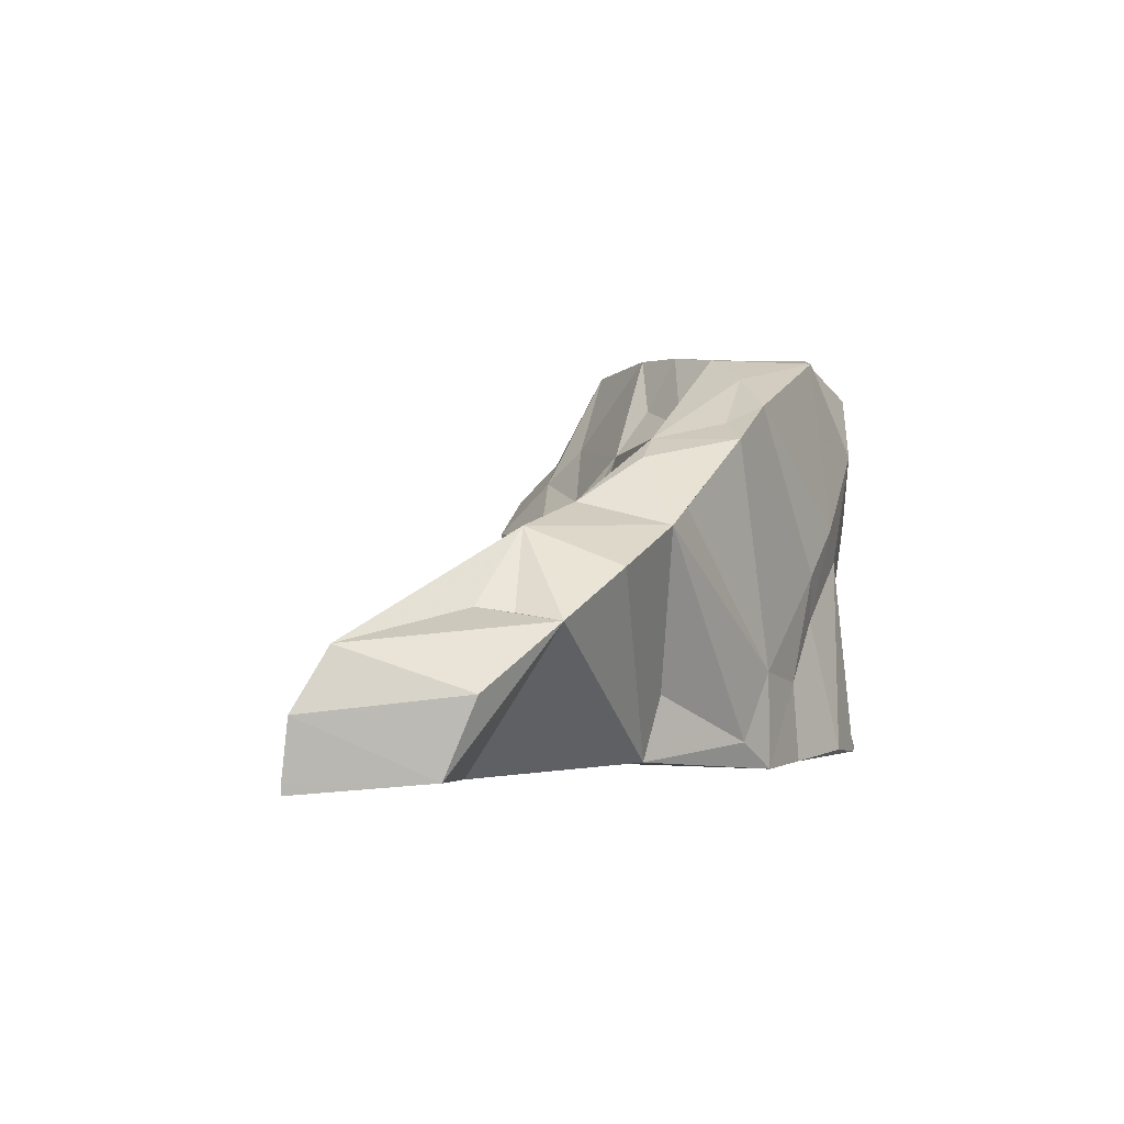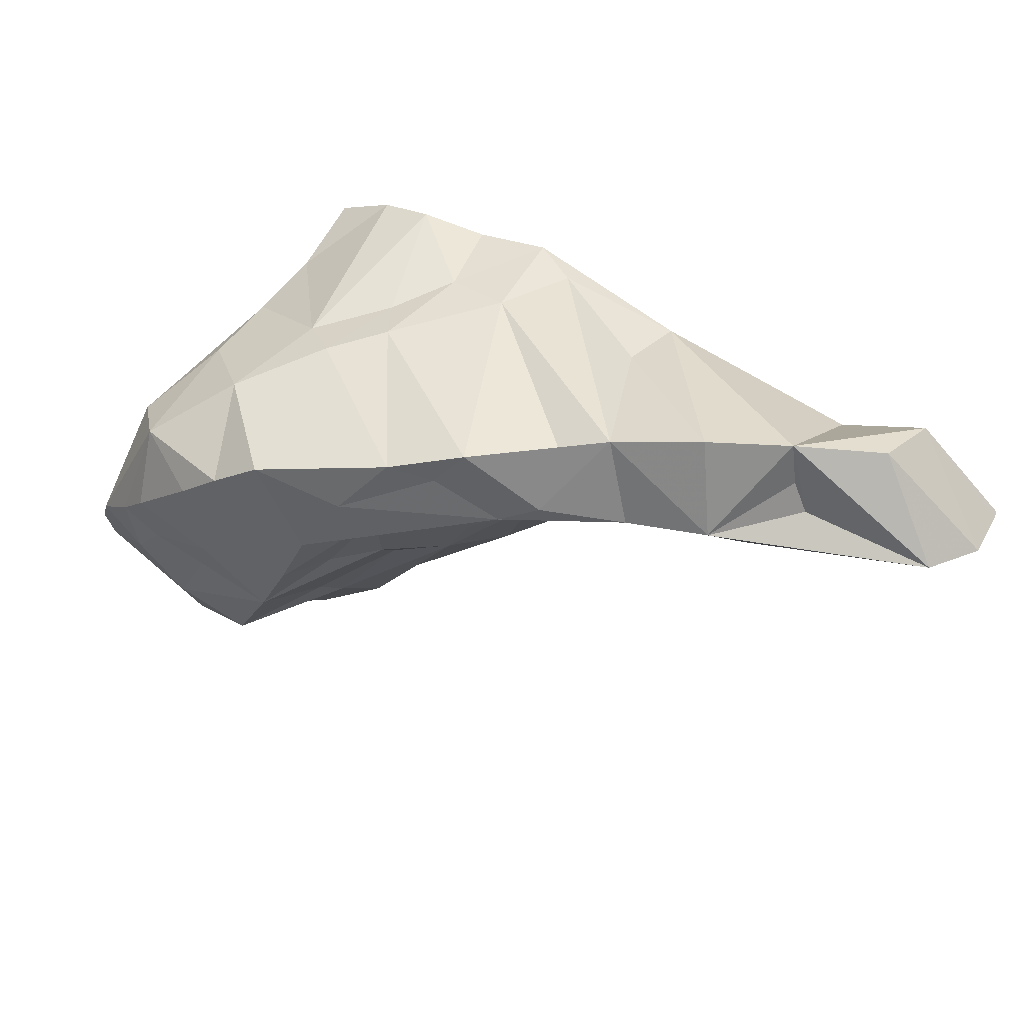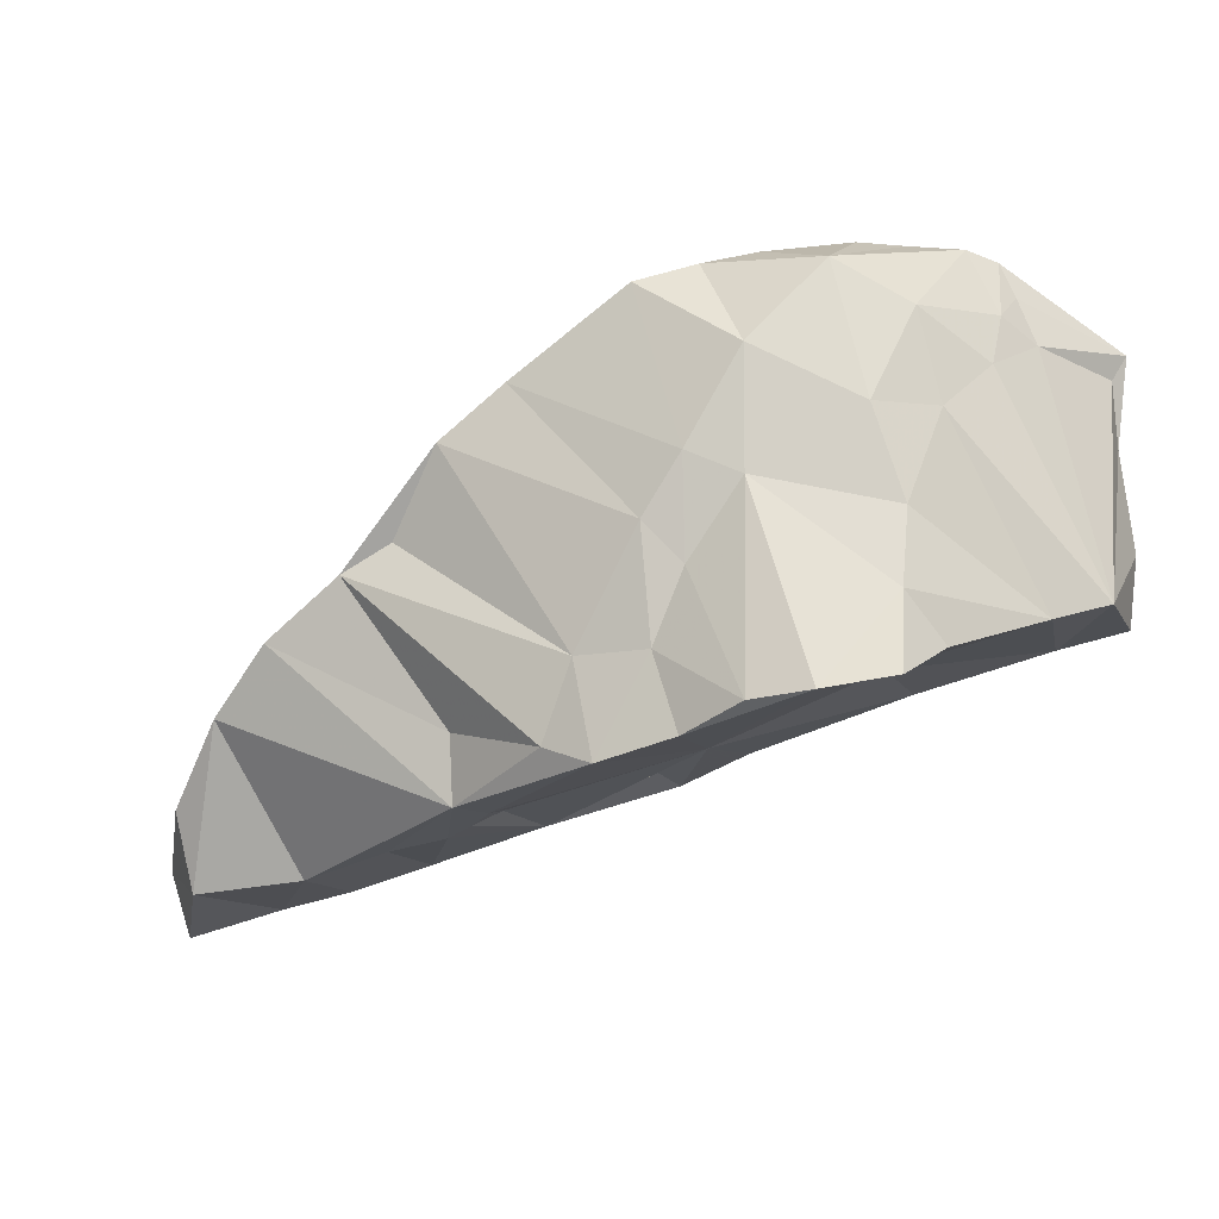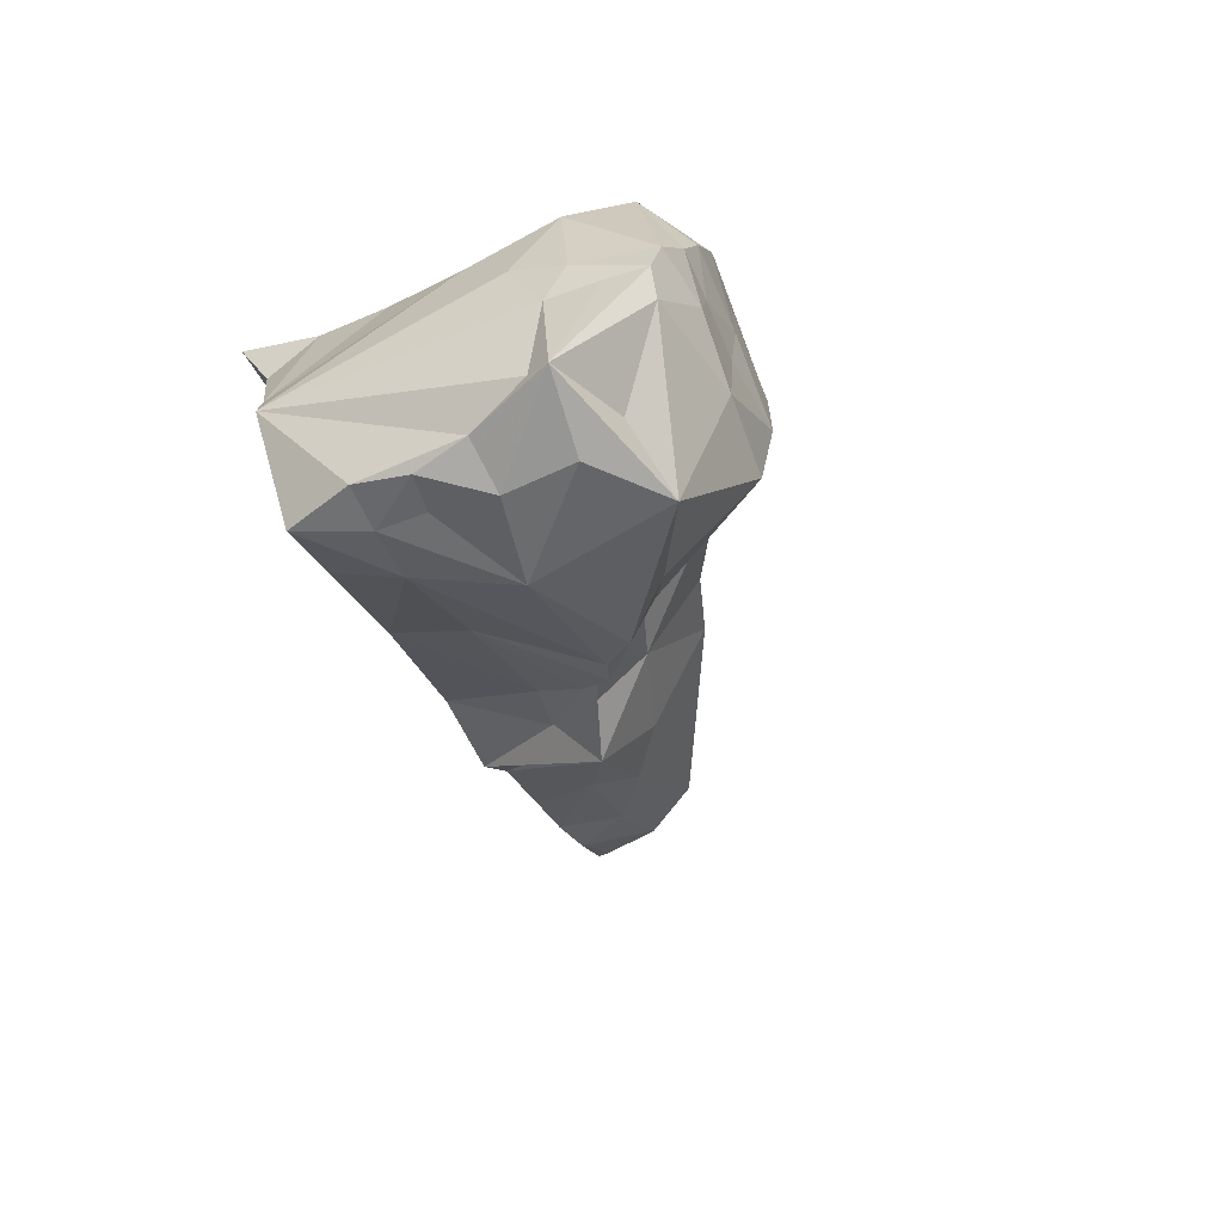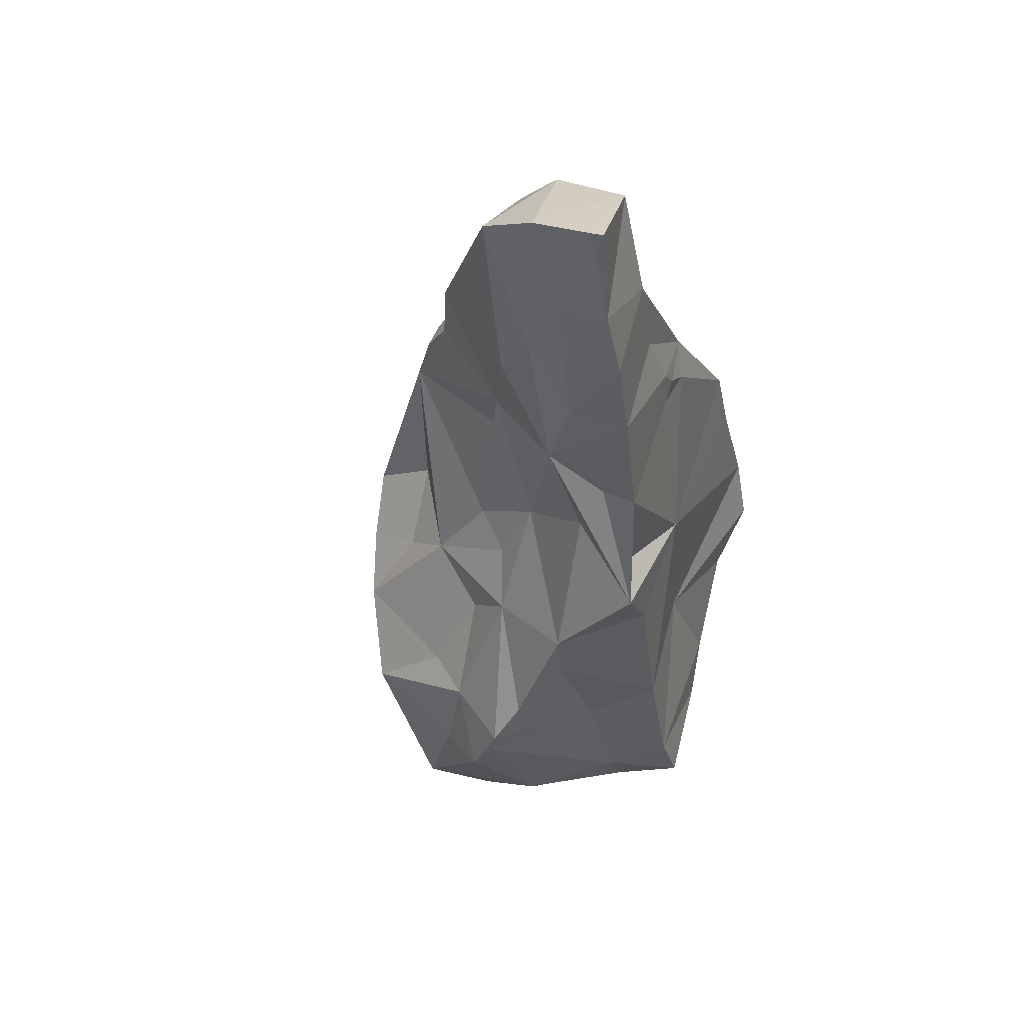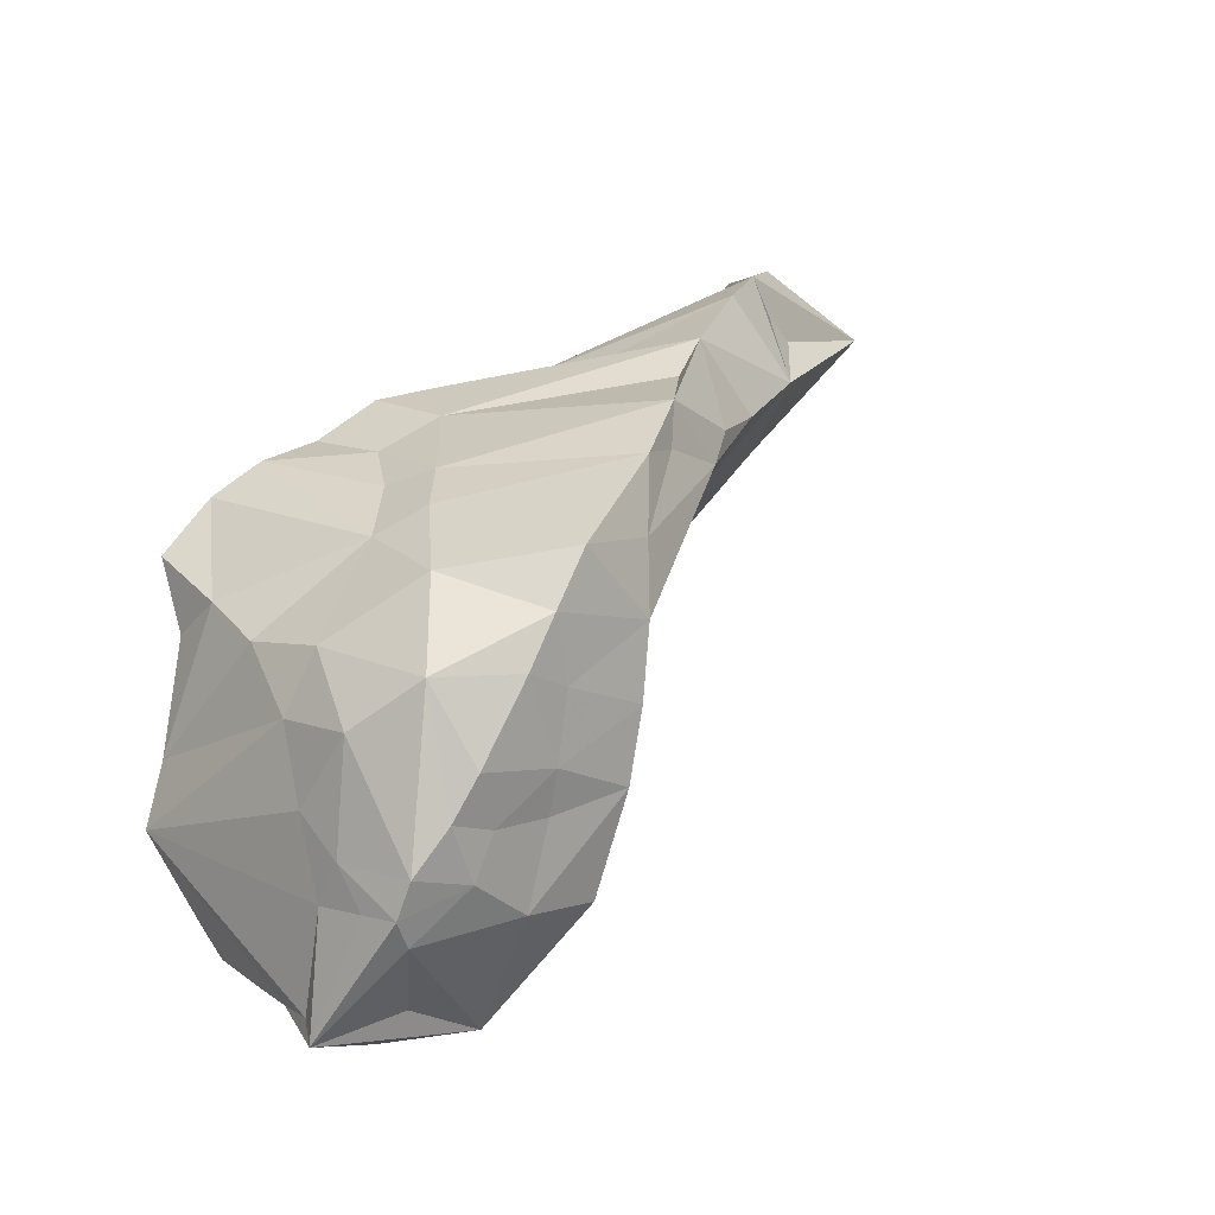
<metadata>
{"format":"obj","ext":"obj","renderer":"f3d","projection":"perspective","resolution":1024,"background":"white","views":[{"elev":-10.3,"azim":-47.6,"up":"+Y"},{"elev":59.5,"azim":-142.9,"up":"+Z"},{"elev":-20.4,"azim":38.5,"up":"+Y"},{"elev":-41.9,"azim":119.3,"up":"+Z"},{"elev":-17.7,"azim":-68.2,"up":"+Z"},{"elev":26.0,"azim":143.7,"up":"+Z"}]}
</metadata>
<code>
g Alpha_113_Hull
o Alpha_113_Hull
v 3.243 6.969 12.42
v 3.409 7.904 12.02
v 4.529 7.312 11.99
v 5.713 9.928 11.82
v 5.166 10.03 11.48
v 5.894 10.28 12.61
v 1.516 6.773 13.12
v 2.484 6.855 12.34
v 1.618 6.517 13.01
v 3.913 9.182 11.99
v 3.464 8.828 12.77
v 3.94 9.448 12.4
v 3.733 10.07 13.74
v 3.94 10.19 13.17
v 3.58 9.583 13.54
v 3.528 6.723 13.39
v 2.49 6.908 12.74
v 1.944 6.392 13.93
v -0.343 6.499 15.26
v -1.114 6.85 14.55
v -1.35 6.333 14.38
v -0.4084 5.88 14.97
v -0.06348 6.874 13.96
v -0.557 6.431 14
v 1.011 6.149 14.24
v 0.3247 5.98 14.46
v 0.02527 6.095 13.62
v 0.9951 7.088 13.33
v 0.4609 7.328 14.01
v 1.322 7.722 14.04
v 5.398 10.36 12.98
v 4.945 10.34 12.55
v 5.176 10.3 13.31
v 4.931 9.184 14.8
v 4.456 8.423 14.92
v 4.831 8.212 14.68
v 2.893 7.727 12.13
v 3.118 8.394 12.62
v 3.607 8.413 11.69
v 2.188 6.757 14.83
v 0.9083 7.547 15.57
v 2.114 6.214 14.7
v 0.7045 6.266 13.38
v 0.5574 7.906 14.84
v -0.002095 7.21 14.87
v 0.5491 6.735 13.5
v 2.476 7.841 13.34
v 2.912 8.305 13.13
v 5.983 10.28 12.86
v -1.28 5.876 14.24
v 5.193 8.9 11.22
v 4.046 8.861 11.4
v 4.239 9.152 11.33
v -0.565 5.995 13.83
v 1.85 8.644 14.95
v 2.129 8.867 14.8
v 1.223 8.205 14.78
v 2.019 7.172 13.01
v 4.598 10.24 13.58
v 5.844 9.67 11.43
v 5.894 9.108 11.35
v 4.054 7.031 14.77
v 4.101 7.96 14.96
v 3.47 7.056 14.95
v 4.347 7.611 14.75
v 4.228 6.367 14.69
v 4.808 6.509 14.7
v 1.869 6.213 14.22
v 1.572 6.184 14.15
v 2.696 9.046 15.13
v 2.519 8.838 15.42
v 3.587 6.247 14.86
v 0.1752 7.158 15.12
v 0.3015 7.074 15.49
v 2.203 6.228 14.38
v -1.255 5.78 14.22
v 3.252 9.272 14.19
v 3.556 9.917 14.3
v 3.057 9.244 15.26
v 3.344 9.611 14.79
v 6.445 9.786 11.73
v 6.346 9.567 11.82
v 6.251 9.073 11.6
v 2.852 8.491 13.53
v 3.157 6.437 14.92
v 1.508 7.261 13.49
v 1.59 7.977 15.47
v 2.06 7.961 14.06
v 1.975 8.203 15.3
v 5.281 6.539 14.53
v 5.72 7.318 14.05
v 5.878 9.515 13.96
v 6.098 9.703 13.09
v 5.869 10.31 13.16
v 3.321 9.145 13.38
v 3.824 8.756 11.46
v 4.073 9.857 15.02
v 4.442 7.957 11.81
v 4.392 9.503 11.67
v 6.109 9.223 13.28
v 6.507 7.49 12.41
v 6.187 9.571 12.7
v 5.622 8.722 14.23
v 4.676 10.23 13.21
v 4.288 10.24 12.36
v 4.453 10.03 14.67
v 5.54 10.31 13.48
v 5.942 8.757 13.76
v 6.232 7.307 12.85
v 5.597 7.546 11.62
v 4.879 7.177 12.98
v 5.748 7.96 13.99
v 6.079 9.975 12.8
v 4.776 10.16 14.34
v 4.427 10.12 14.12
v 5.829 6.959 13.66
v 5.426 9.878 14.4
v 6.22 8.631 11.49
v 5.923 8.57 11.43
v 5.287 10.3 13.8
v 5.78 6.629 14.19
v 6.3 8.192 11.54
v 5.935 8.16 11.44
v 5.442 8.081 11.46
v 6.179 7.616 11.49
f -125 -124 -123
f -122 -121 -120
f -119 -118 -117
f -116 -115 -114
f -113 -112 -111
f -110 -117 -109
f -108 -117 -110
f -107 -106 -105
f -107 -105 -104
f -103 -102 -106
f -101 -100 -99
f -98 -97 -96
f -95 -94 -93
f -109 -117 -118
f -92 -91 -90
f -89 -88 -87
f -89 -87 -124
f -86 -85 -84
f -98 -117 -83
f -119 -117 -98
f -120 -121 -94
f -82 -106 -81
f -82 -97 -106
f -98 -83 -80
f -79 -78 -88
f -89 -79 -88
f -77 -120 -95
f -104 -105 -76
f -75 -74 -73
f -99 -100 -72
f -102 -99 -72
f -71 -70 -69
f -102 -105 -106
f -98 -68 -118
f -119 -98 -118
f -97 -103 -106
f -113 -67 -112
f -75 -66 -65
f -110 -109 -118
f -110 -118 -125
f -82 -96 -97
f -103 -98 -80
f -103 -97 -98
f -101 -99 -83
f -80 -83 -99
f -80 -102 -103
f -80 -99 -102
f -64 -63 -62
f -64 -61 -63
f -60 -59 -64
f -58 -57 -117
f -108 -58 -117
f -56 -70 -55
f -101 -83 -57
f -57 -83 -117
f -54 -60 -64
f -54 -110 -60
f -53 -81 -52
f -75 -121 -66
f -108 -110 -51
f -72 -105 -102
f -76 -105 -72
f -100 -104 -72
f -72 -50 -76
f -104 -76 -50
f -104 -50 -72
f -84 -52 -100
f -85 -52 -84
f -52 -106 -107
f -52 -81 -106
f -49 -70 -48
f -47 -46 -56
f -45 -44 -43
f -42 -78 -79
f -52 -107 -104
f -52 -104 -100
f -64 -59 -61
f -59 -90 -61
f -84 -41 -86
f -51 -84 -58
f -58 -84 -57
f -101 -57 -84
f -84 -100 -101
f -108 -51 -58
f -40 -96 -79
f -46 -70 -56
f -88 -115 -116
f -82 -81 -53
f -82 -53 -52
f -79 -89 -68
f -70 -71 -55
f -82 -85 -39
f -69 -82 -39
f -70 -96 -69
f -70 -38 -96
f -82 -52 -85
f -46 -48 -70
f -86 -39 -85
f -62 -39 -41
f -86 -41 -39
f -62 -37 -39
f -89 -124 -125
f -90 -36 -35
f -98 -96 -40
f -62 -55 -37
f -118 -89 -125
f -47 -56 -55
f -79 -96 -42
f -55 -39 -37
f -55 -71 -39
f -39 -71 -69
f -34 -33 -32
f -42 -96 -38
f -31 -114 -115
f -30 -116 -73
f -30 -73 -74
f -29 -48 -46
f -68 -98 -79
f -40 -79 -98
f -91 -47 -63
f -89 -118 -68
f -70 -42 -38
f -124 -28 -123
f -96 -82 -69
f -73 -116 -27
f -34 -26 -33
f -25 -44 -24
f -25 -43 -44
f -31 -112 -114
f -111 -112 -31
f -32 -77 -95
f -120 -94 -95
f -49 -48 -113
f -49 -113 -111
f -92 -90 -23
f -124 -87 -28
f -31 -88 -78
f -31 -115 -88
f -42 -31 -78
f -42 -70 -31
f -31 -70 -49
f -93 -94 -22
f -94 -121 -21
f -59 -36 -90
f -20 -48 -29
f -47 -29 -46
f -91 -29 -47
f -19 -95 -93
f -18 -25 -26
f -18 -17 -25
f -45 -122 -120
f -66 -121 -45
f -122 -45 -121
f -45 -24 -44
f -123 -16 -15
f -62 -63 -55
f -14 -17 -18
f -77 -45 -120
f -77 -13 -45
f -67 -93 -22
f -111 -31 -49
f -17 -16 -25
f -12 -67 -11
f -94 -112 -22
f -94 -21 -112
f -19 -32 -95
f -17 -14 -35
f -17 -35 -10
f -11 -48 -20
f -54 -64 -62
f -63 -47 -55
f -11 -20 -12
f -9 -12 -20
f -92 -9 -20
f -17 -10 -15
f -41 -54 -62
f -8 -65 -43
f -7 -65 -8
f -12 -9 -6
f -12 -6 -67
f -92 -20 -29
f -92 -29 -91
f -67 -22 -112
f -113 -11 -67
f -11 -113 -48
f -33 -77 -32
f -13 -77 -33
f -5 -35 -36
f -5 -10 -35
f -24 -33 -26
f -13 -24 -45
f -21 -121 -27
f -13 -33 -24
f -112 -21 -114
f -34 -9 -23
f -9 -92 -23
f -5 -15 -10
f -5 -36 -15
f -9 -32 -19
f -9 -34 -32
f -19 -6 -9
f -6 -93 -67
f -19 -93 -6
f -18 -34 -23
f -26 -34 -18
f -23 -90 -14
f -23 -14 -18
f -90 -35 -14
f -51 -110 -54
f -84 -54 -41
f -84 -51 -54
f -61 -90 -91
f -63 -61 -91
f -60 -36 -59
f -15 -36 -110
f -60 -110 -36
f -25 -24 -26
f -25 -4 -43
f -21 -116 -114
f -3 -8 -4
f -7 -8 -3
f -17 -15 -16
f -16 -123 -2
f -28 -2 -123
f -15 -110 -123
f -125 -123 -110
f -21 -27 -116
f -45 -43 -65
f -45 -65 -66
f -75 -7 -3
f -2 -75 -3
f -2 -74 -75
f -2 -28 -74
f -87 -30 -28
f -4 -8 -43
f -30 -74 -28
f -88 -30 -87
f -88 -116 -30
f -3 -4 -1
f -1 -4 -25
f -7 -75 -65
f -73 -121 -75
f -27 -121 -73
f -16 -1 -25
f -1 -2 -3
f -16 -2 -1

</code>
